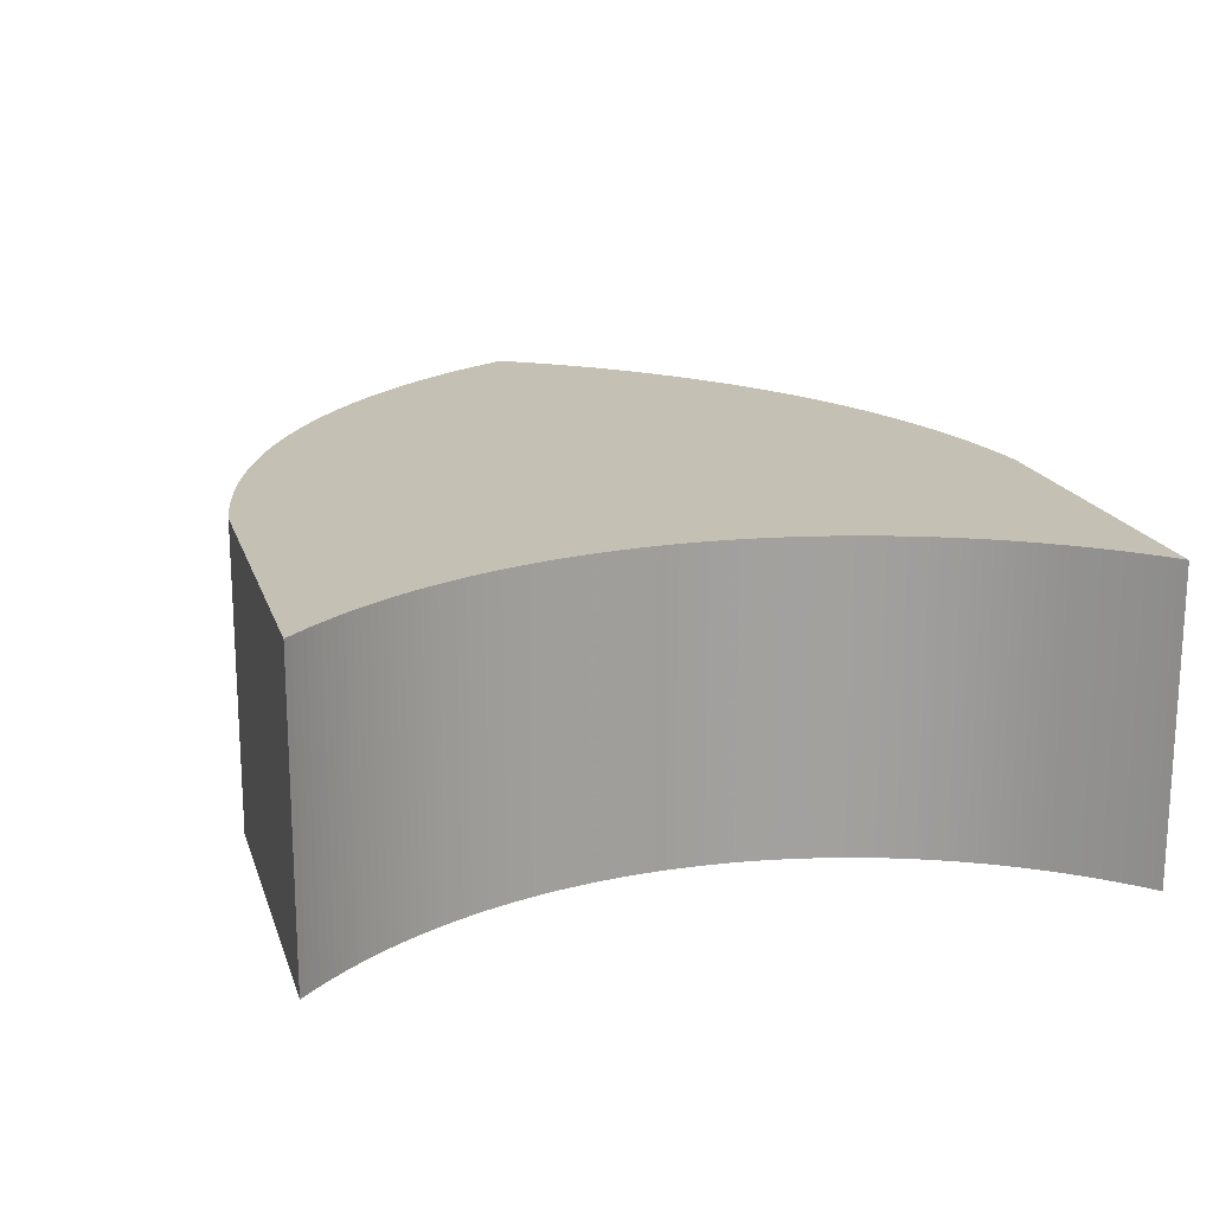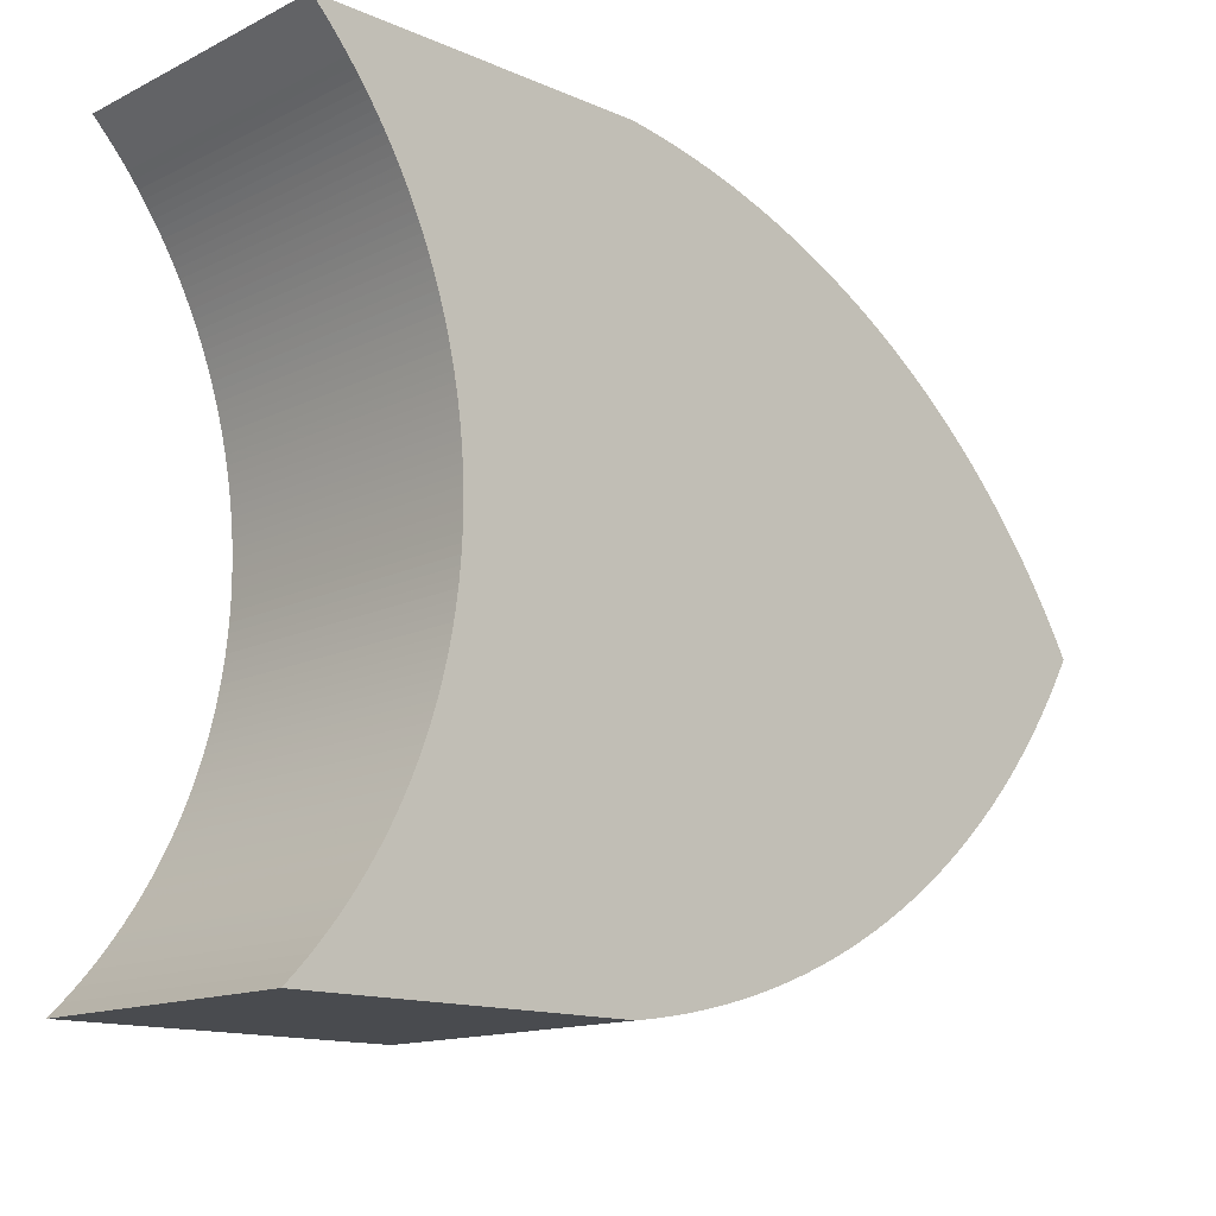
<metadata>
{"format":"obj","ext":"obj","renderer":"f3d","projection":"perspective","resolution":1024,"background":"white","views":[{"elev":18.2,"azim":-105.5,"up":"+Y"},{"elev":-14.2,"azim":-43.3,"up":"+Z"}]}
</metadata>
<code>
g or_gate_body
v 1 0 -5
v 1 4 -5
v 1.172 4 -4.978
v 1.172 0 -4.978
v 1.343 4 -4.952
v 1.343 0 -4.952
v 1.514 4 -4.924
v 1.514 0 -4.924
v 1.684 4 -4.893
v 1.684 0 -4.893
v 1.854 4 -4.859
v 1.854 0 -4.859
v 2.023 4 -4.822
v 2.023 0 -4.822
v 2.192 4 -4.782
v 2.192 0 -4.782
v 2.359 4 -4.739
v 2.359 0 -4.739
v 2.526 4 -4.693
v 2.526 0 -4.693
v 2.693 4 -4.644
v 2.693 0 -4.644
v 2.858 4 -4.593
v 2.858 0 -4.593
v 3.022 4 -4.539
v 3.022 0 -4.539
v 3.186 4 -4.481
v 3.186 0 -4.481
v 3.348 4 -4.421
v 3.348 0 -4.421
v 3.509 4 -4.358
v 3.509 0 -4.358
v 3.67 4 -4.293
v 3.67 0 -4.293
v 3.829 4 -4.224
v 3.829 0 -4.224
v 3.987 4 -4.153
v 3.987 0 -4.153
v 4.143 4 -4.079
v 4.143 0 -4.079
v 4.299 4 -4.003
v 4.299 0 -4.003
v 4.452 4 -3.923
v 4.452 0 -3.923
v 4.605 4 -3.841
v 4.605 0 -3.841
v 4.756 4 -3.757
v 4.756 0 -3.757
v 4.906 4 -3.67
v 4.906 0 -3.67
v 5.054 4 -3.58
v 5.054 0 -3.58
v 5.2 4 -3.488
v 5.2 0 -3.488
v 5.345 4 -3.393
v 5.345 0 -3.393
v 5.489 4 -3.296
v 5.489 0 -3.296
v 5.63 4 -3.196
v 5.63 0 -3.196
v 5.77 4 -3.094
v 5.77 0 -3.094
v 5.908 4 -2.989
v 5.908 0 -2.989
v 6.044 4 -2.882
v 6.044 0 -2.882
v 6.178 4 -2.773
v 6.178 0 -2.773
v 6.311 4 -2.661
v 6.311 0 -2.661
v 6.441 4 -2.547
v 6.441 0 -2.547
v 6.57 4 -2.431
v 6.57 0 -2.431
v 6.696 4 -2.313
v 6.696 0 -2.313
v 6.82 4 -2.192
v 6.82 0 -2.192
v 6.943 4 -2.07
v 6.943 0 -2.07
v 7.063 4 -1.945
v 7.063 0 -1.945
v 7.181 4 -1.818
v 7.181 0 -1.818
v 7.296 4 -1.689
v 7.296 0 -1.689
v 7.41 4 -1.558
v 7.41 0 -1.558
v 7.521 4 -1.426
v 7.521 0 -1.426
v 7.63 4 -1.291
v 7.63 0 -1.291
v 7.736 4 -1.154
v 7.736 0 -1.154
v 7.84 4 -1.016
v 7.84 0 -1.016
v 7.942 4 -0.8759
v 7.942 0 -0.8759
v 8.041 4 -0.734
v 8.041 0 -0.734
v 8.138 4 -0.5904
v 8.138 0 -0.5904
v 8.232 4 -0.4452
v 8.232 0 -0.4452
v 8.324 4 -0.2983
v 8.324 0 -0.2983
v 8.413 4 -0.1499
v 8.413 0 -0.1499
v 8.5 4 -0
v 8.5 0 -0
v 8.413 4 0.1499
v 8.413 0 0.1499
v 8.324 4 0.2983
v 8.324 0 0.2983
v 8.232 4 0.4452
v 8.232 0 0.4452
v 8.138 4 0.5904
v 8.138 0 0.5904
v 8.041 4 0.734
v 8.041 0 0.734
v 7.942 4 0.8759
v 7.942 0 0.8759
v 7.84 4 1.016
v 7.84 0 1.016
v 7.736 4 1.154
v 7.736 0 1.154
v 7.63 4 1.291
v 7.63 0 1.291
v 7.521 4 1.426
v 7.521 0 1.426
v 7.41 4 1.558
v 7.41 0 1.558
v 7.296 4 1.689
v 7.296 0 1.689
v 7.181 4 1.818
v 7.181 0 1.818
v 7.063 4 1.945
v 7.063 0 1.945
v 6.943 4 2.07
v 6.943 0 2.07
v 6.82 4 2.192
v 6.82 0 2.192
v 6.696 4 2.313
v 6.696 0 2.313
v 6.57 4 2.431
v 6.57 0 2.431
v 6.441 4 2.547
v 6.441 0 2.547
v 6.311 4 2.661
v 6.311 0 2.661
v 6.178 4 2.773
v 6.178 0 2.773
v 6.044 4 2.882
v 6.044 0 2.882
v 5.908 4 2.989
v 5.908 0 2.989
v 5.77 4 3.094
v 5.77 0 3.094
v 5.63 4 3.196
v 5.63 0 3.196
v 5.489 4 3.296
v 5.489 0 3.296
v 5.345 4 3.393
v 5.345 0 3.393
v 5.2 4 3.488
v 5.2 0 3.488
v 5.054 4 3.58
v 5.054 0 3.58
v 4.906 4 3.67
v 4.906 0 3.67
v 4.756 4 3.757
v 4.756 0 3.757
v 4.605 4 3.841
v 4.605 0 3.841
v 4.452 4 3.923
v 4.452 0 3.923
v 4.299 4 4.003
v 4.299 0 4.003
v 4.143 4 4.079
v 4.143 0 4.079
v 3.987 4 4.153
v 3.987 0 4.153
v 3.829 4 4.224
v 3.829 0 4.224
v 3.67 4 4.293
v 3.67 0 4.293
v 3.509 4 4.358
v 3.509 0 4.358
v 3.348 4 4.421
v 3.348 0 4.421
v 3.186 4 4.481
v 3.186 0 4.481
v 3.022 4 4.539
v 3.022 0 4.539
v 2.858 4 4.593
v 2.858 0 4.593
v 2.693 4 4.644
v 2.693 0 4.644
v 2.526 4 4.693
v 2.526 0 4.693
v 2.359 4 4.739
v 2.359 0 4.739
v 2.192 4 4.782
v 2.192 0 4.782
v 2.023 4 4.822
v 2.023 0 4.822
v 1.854 4 4.859
v 1.854 0 4.859
v 1.684 4 4.893
v 1.684 0 4.893
v 1.514 4 4.924
v 1.514 0 4.924
v 1.343 4 4.952
v 1.343 0 4.952
v 1.172 4 4.978
v 1.172 0 4.978
v 1 4 5
v 1 0 5
v -1.437 4 -0.7251
v -1.408 4 -0.363
v -1.416 4 -0.4839
v -1.425 4 -0.6046
v -1.45 4 -0.8454
v -1.403 4 -0.2421
v -1.466 4 -0.9655
v -1.503 4 -1.205
v -1.525 4 -1.324
v -2.095 4 3.043
v -2.148 4 3.151
v -2.043 4 2.933
v -1.735 4 2.144
v -1.774 4 2.259
v -1.699 4 2.029
v -1.665 4 1.912
v -1.633 4 1.796
v -1.603 4 1.678
v -1.437 4 0.7251
v -1.45 4 0.8454
v -1.484 4 -1.085
v -1.575 4 -1.561
v -1.603 4 -1.678
v -1.814 4 2.373
v -1.856 4 2.487
v -1.575 4 1.561
v -1.549 4 1.442
v -1.484 4 1.085
v -1.503 4 1.205
v -1.466 4 0.9655
v -1.425 4 0.6046
v -1.549 4 -1.442
v -1.946 4 -2.712
v -1.993 4 -2.823
v -2.204 4 3.259
v -1.993 4 2.823
v -1.946 4 2.712
v -1.9 4 2.6
v -1.525 4 1.324
v -1.416 4 0.4839
v -1.408 4 0.363
v -1.4 4 0.1211
v -1.403 4 0.2421
v -1.399 4 -0
v -1.4 4 -0.1211
v -1.633 4 -1.796
v -1.665 4 -1.912
v -1.735 4 -2.144
v -1.856 4 -2.487
v -1.9 4 -2.6
v -2.043 4 -2.933
v -2.857 4 4.277
v -2.932 4 4.372
v -1.699 4 -2.029
v -1.774 4 -2.259
v -1.814 4 -2.373
v -2.095 4 -3.043
v -2.148 4 -3.151
v -2.204 4 -3.259
v -2.444 4 -3.679
v -2.381 4 -3.576
v -3.33 4 4.828
v -3.414 4 4.915
v -3.086 4 4.558
v -3.166 4 4.649
v -3.008 4 4.466
v -2.713 4 4.082
v -2.784 4 4.18
v -2.509 4 3.782
v -2.575 4 3.883
v -2.32 4 3.471
v -2.381 4 3.576
v -2.261 4 -3.366
v -2.32 4 -3.471
v -3.247 4 4.739
v -2.643 4 3.983
v -2.444 4 3.679
v -2.261 4 3.366
v -2.784 4 -4.18
v -2.713 4 -4.082
v -2.932 4 -4.372
v -2.857 4 -4.277
v -2.575 4 -3.883
v -2.509 4 -3.782
v -3.086 4 -4.558
v -3.008 4 -4.466
v -3.33 4 -4.828
v -3.247 4 -4.739
v -2.643 4 -3.983
v -3.166 4 -4.649
v -3.5 4 -5
v -3.414 4 -4.915
v -3.5 4 5
v -1.437 0 -0.7251
v -1.45 0 -0.8454
v -1.603 0 1.678
v -1.633 0 1.796
v -1.665 0 1.912
v -1.699 0 2.029
v -1.466 0 -0.9655
v -1.425 0 -0.6046
v -1.416 0 -0.4839
v -1.408 0 -0.363
v -1.549 0 1.442
v -1.575 0 1.561
v -1.735 0 2.144
v -2.043 0 2.933
v -2.095 0 3.043
v -1.993 0 -2.823
v -2.043 0 -2.933
v -1.946 0 -2.712
v -1.603 0 -1.678
v -1.633 0 -1.796
v -1.575 0 -1.561
v -1.525 0 -1.324
v -1.549 0 -1.442
v -1.503 0 -1.205
v -1.484 0 -1.085
v -1.403 0 -0.2421
v -1.774 0 2.259
v -1.814 0 2.373
v -2.095 0 -3.043
v -1.9 0 -2.6
v -1.856 0 -2.487
v -1.735 0 -2.144
v -1.774 0 -2.259
v -1.665 0 -1.912
v -1.699 0 -2.029
v -1.437 0 0.7251
v -1.9 0 2.6
v -1.946 0 2.712
v -1.993 0 2.823
v -2.148 0 3.151
v -2.32 0 -3.471
v -2.381 0 -3.576
v -2.204 0 -3.259
v -2.261 0 -3.366
v -2.148 0 -3.151
v -1.814 0 -2.373
v -1.4 0 -0.1211
v -1.399 0 -0
v -1.4 0 0.1211
v -1.425 0 0.6046
v -1.45 0 0.8454
v -1.466 0 0.9655
v -1.484 0 1.085
v -1.856 0 2.487
v -2.204 0 3.259
v -1.408 0 0.363
v -1.416 0 0.4839
v -1.503 0 1.205
v -1.525 0 1.324
v -2.444 0 3.679
v -2.381 0 3.576
v -1.403 0 0.2421
v -2.32 0 3.471
v -2.643 0 3.983
v -2.575 0 3.883
v -2.857 0 4.277
v -2.784 0 4.18
v -3.008 0 4.466
v -2.932 0 4.372
v -2.784 0 -4.18
v -2.857 0 -4.277
v -2.643 0 -3.983
v -2.713 0 -4.082
v -2.261 0 3.366
v -2.509 0 3.782
v -2.713 0 4.082
v -3.086 0 4.558
v -3.247 0 4.739
v -3.166 0 4.649
v -3.414 0 4.915
v -3.33 0 4.828
v -3.166 0 -4.649
v -3.247 0 -4.739
v -2.932 0 -4.372
v -3.008 0 -4.466
v -2.444 0 -3.679
v -2.509 0 -3.782
v -3.5 0 5
v -3.33 0 -4.828
v -3.414 0 -4.915
v -3.086 0 -4.558
v -2.575 0 -3.883
v -3.5 0 -5
f 1 2 3
f 4 3 5
f 6 5 7
f 8 7 9
f 10 9 11
f 12 11 13
f 14 13 15
f 16 15 17
f 18 17 19
f 20 19 21
f 22 21 23
f 24 23 25
f 26 25 27
f 28 27 29
f 30 29 31
f 32 31 33
f 34 33 35
f 36 35 37
f 38 37 39
f 40 39 41
f 42 41 43
f 44 43 45
f 46 45 47
f 48 47 49
f 50 49 51
f 52 51 53
f 54 53 55
f 56 55 57
f 58 57 59
f 60 59 61
f 62 61 63
f 64 63 65
f 66 65 67
f 68 67 69
f 70 69 71
f 72 71 73
f 74 73 75
f 76 75 77
f 78 77 79
f 80 79 81
f 82 81 83
f 84 83 85
f 86 85 87
f 88 87 89
f 90 89 91
f 92 91 93
f 94 93 95
f 96 95 97
f 98 97 99
f 100 99 101
f 102 101 103
f 104 103 105
f 106 105 107
f 108 107 109
f 109 110 108
f 107 108 106
f 105 106 104
f 103 104 102
f 101 102 100
f 99 100 98
f 97 98 96
f 95 96 94
f 93 94 92
f 91 92 90
f 89 90 88
f 87 88 86
f 85 86 84
f 83 84 82
f 81 82 80
f 79 80 78
f 77 78 76
f 75 76 74
f 73 74 72
f 71 72 70
f 69 70 68
f 67 68 66
f 65 66 64
f 63 64 62
f 61 62 60
f 59 60 58
f 57 58 56
f 55 56 54
f 53 54 52
f 51 52 50
f 49 50 48
f 47 48 46
f 45 46 44
f 43 44 42
f 41 42 40
f 39 40 38
f 37 38 36
f 35 36 34
f 33 34 32
f 31 32 30
f 29 30 28
f 27 28 26
f 25 26 24
f 23 24 22
f 21 22 20
f 19 20 18
f 17 18 16
f 15 16 14
f 13 14 12
f 11 12 10
f 9 10 8
f 7 8 6
f 5 6 4
f 3 4 1
f 110 109 111
f 112 111 113
f 114 113 115
f 116 115 117
f 118 117 119
f 120 119 121
f 122 121 123
f 124 123 125
f 126 125 127
f 128 127 129
f 130 129 131
f 132 131 133
f 134 133 135
f 136 135 137
f 138 137 139
f 140 139 141
f 142 141 143
f 144 143 145
f 146 145 147
f 148 147 149
f 150 149 151
f 152 151 153
f 154 153 155
f 156 155 157
f 158 157 159
f 160 159 161
f 162 161 163
f 164 163 165
f 166 165 167
f 168 167 169
f 170 169 171
f 172 171 173
f 174 173 175
f 176 175 177
f 178 177 179
f 180 179 181
f 182 181 183
f 184 183 185
f 186 185 187
f 188 187 189
f 190 189 191
f 192 191 193
f 194 193 195
f 196 195 197
f 198 197 199
f 200 199 201
f 202 201 203
f 204 203 205
f 206 205 207
f 208 207 209
f 210 209 211
f 212 211 213
f 214 213 215
f 216 215 217
f 217 218 216
f 215 216 214
f 213 214 212
f 211 212 210
f 209 210 208
f 207 208 206
f 205 206 204
f 203 204 202
f 201 202 200
f 199 200 198
f 197 198 196
f 195 196 194
f 193 194 192
f 191 192 190
f 189 190 188
f 187 188 186
f 185 186 184
f 183 184 182
f 181 182 180
f 179 180 178
f 177 178 176
f 175 176 174
f 173 174 172
f 171 172 170
f 169 170 168
f 167 168 166
f 165 166 164
f 163 164 162
f 161 162 160
f 159 160 158
f 157 158 156
f 155 156 154
f 153 154 152
f 151 152 150
f 149 150 148
f 147 148 146
f 145 146 144
f 143 144 142
f 141 142 140
f 139 140 138
f 137 138 136
f 135 136 134
f 133 134 132
f 131 132 130
f 129 130 128
f 127 128 126
f 125 126 124
f 123 124 122
f 121 122 120
f 119 120 118
f 117 118 116
f 115 116 114
f 113 114 112
f 111 112 110
f 219 83 81
f 220 95 93
f 221 91 89
f 222 87 85
f 219 85 83
f 223 81 79
f 224 99 97
f 220 97 95
f 221 93 91
f 222 89 87
f 79 225 223
f 225 77 75
f 226 69 67
f 227 65 63
f 228 229 213
f 230 228 209
f 231 232 183
f 233 231 179
f 234 233 175
f 235 234 171
f 236 235 167
f 237 238 137
f 224 101 99
f 89 222 221
f 81 223 219
f 225 79 77
f 239 73 71
f 226 71 69
f 227 67 65
f 240 57 55
f 241 53 51
f 213 211 228
f 209 207 230
f 242 243 189
f 232 242 185
f 183 181 231
f 179 177 233
f 175 173 234
f 171 169 235
f 167 165 236
f 244 236 163
f 245 244 159
f 246 247 147
f 248 246 143
f 238 248 139
f 137 135 237
f 249 237 133
f 93 221 220
f 75 239 225
f 239 75 73
f 63 250 227
f 250 61 59
f 240 59 57
f 241 55 53
f 251 19 17
f 252 15 13
f 229 253 215
f 207 205 230
f 254 230 205
f 255 254 201
f 256 255 197
f 243 256 193
f 189 187 242
f 181 179 231
f 173 171 234
f 165 163 236
f 163 161 244
f 159 157 245
f 257 245 155
f 247 257 151
f 147 145 246
f 143 141 248
f 135 133 237
f 133 131 249
f 258 249 129
f 259 258 125
f 260 261 117
f 262 260 113
f 262 107 105
f 263 103 101
f 85 219 222
f 67 227 226
f 250 63 61
f 51 264 241
f 264 49 47
f 265 45 43
f 266 37 35
f 267 27 25
f 268 23 21
f 251 21 19
f 252 17 15
f 269 11 9
f 217 270 271
f 211 209 228
f 205 203 254
f 201 199 255
f 197 195 256
f 193 191 243
f 185 183 232
f 169 167 235
f 157 155 245
f 155 153 257
f 151 149 247
f 141 139 248
f 131 129 249
f 129 127 258
f 125 123 259
f 261 259 121
f 117 115 260
f 113 111 262
f 262 109 107
f 263 105 103
f 71 226 239
f 55 241 240
f 264 51 49
f 265 47 45
f 272 41 39
f 266 39 37
f 273 35 33
f 274 31 29
f 267 29 27
f 268 25 23
f 13 269 252
f 269 13 11
f 275 7 5
f 276 5 3
f 277 3 2
f 2 278 279
f 217 280 281
f 217 282 283
f 271 284 217
f 217 285 286
f 217 287 288
f 217 289 290
f 203 201 254
f 195 193 256
f 187 185 242
f 161 159 244
f 149 147 247
f 139 137 238
f 123 121 259
f 121 119 261
f 111 109 262
f 101 224 263
f 59 240 250
f 43 272 265
f 272 43 41
f 33 274 273
f 274 33 31
f 21 251 268
f 9 275 269
f 275 9 7
f 2 291 277
f 279 292 2
f 217 293 280
f 284 282 217
f 217 294 285
f 217 295 287
f 217 296 289
f 253 296 217
f 199 197 255
f 177 175 233
f 145 143 246
f 119 117 261
f 105 263 262
f 47 265 264
f 35 273 266
f 25 268 267
f 5 276 275
f 292 291 2
f 2 297 298
f 2 299 300
f 283 293 217
f 288 294 217
f 217 215 253
f 191 189 243
f 127 125 258
f 97 220 224
f 29 267 274
f 3 277 276
f 2 301 302
f 300 297 2
f 2 303 304
f 2 305 306
f 286 270 217
f 215 213 229
f 115 113 260
f 17 252 251
f 2 307 301
f 304 299 2
f 306 308 2
f 2 309 310
f 290 295 217
f 39 266 272
f 298 307 2
f 310 305 2
f 153 151 257
f 308 303 2
f 302 278 2
f 281 311 217
f 312 313 82
f 314 166 168
f 315 170 172
f 316 174 176
f 317 178 180
f 313 318 80
f 82 84 312
f 319 312 86
f 320 319 90
f 321 320 94
f 322 158 160
f 323 162 164
f 314 164 166
f 315 168 170
f 316 172 174
f 317 176 178
f 324 182 184
f 325 208 210
f 326 212 214
f 327 328 14
f 329 327 18
f 330 331 52
f 332 330 56
f 333 334 64
f 335 333 68
f 318 336 76
f 84 86 312
f 86 88 319
f 90 92 320
f 94 96 321
f 337 321 98
f 322 156 158
f 323 160 162
f 172 316 315
f 180 324 317
f 324 180 182
f 338 184 186
f 339 188 190
f 325 206 208
f 326 210 212
f 328 340 10
f 14 16 327
f 18 20 329
f 341 329 22
f 342 341 26
f 343 344 36
f 345 346 44
f 331 345 48
f 52 54 330
f 56 58 332
f 334 332 60
f 64 66 333
f 68 70 335
f 336 335 72
f 76 78 318
f 88 90 319
f 96 98 321
f 98 100 337
f 347 136 138
f 164 314 323
f 176 317 316
f 186 339 338
f 339 186 188
f 348 196 198
f 349 200 202
f 350 204 206
f 214 351 326
f 351 214 216
f 1 352 353
f 354 355 1
f 356 354 4
f 340 356 6
f 10 12 328
f 20 22 329
f 22 24 341
f 26 28 342
f 357 342 30
f 344 357 34
f 36 38 343
f 346 343 40
f 44 46 345
f 48 50 331
f 58 60 332
f 60 62 334
f 70 72 335
f 72 74 336
f 80 82 313
f 100 102 337
f 358 337 102
f 359 358 106
f 359 112 114
f 360 116 118
f 361 132 134
f 347 134 136
f 362 138 140
f 363 142 144
f 364 146 148
f 168 315 314
f 190 365 339
f 365 192 194
f 348 194 196
f 349 198 200
f 350 202 204
f 216 366 351
f 1 355 352
f 4 6 356
f 6 8 340
f 16 18 327
f 28 30 342
f 30 32 357
f 38 40 343
f 40 42 346
f 50 52 331
f 62 64 334
f 74 76 336
f 92 94 320
f 102 104 358
f 106 108 359
f 359 110 112
f 360 114 116
f 367 124 126
f 368 128 130
f 361 130 132
f 140 363 362
f 363 140 142
f 364 144 146
f 369 150 152
f 370 154 156
f 184 338 324
f 365 190 192
f 202 350 349
f 210 326 325
f 218 371 372
f 1 4 354
f 12 14 328
f 32 34 357
f 42 44 346
f 54 56 330
f 78 80 318
f 108 110 359
f 118 373 360
f 373 120 122
f 367 122 124
f 368 126 128
f 138 362 347
f 148 369 364
f 369 148 150
f 370 152 154
f 194 348 365
f 206 325 350
f 366 216 218
f 372 374 218
f 218 375 376
f 218 377 378
f 218 379 380
f 1 381 382
f 1 383 384
f 8 10 340
f 34 36 344
f 66 68 333
f 114 360 359
f 373 118 120
f 130 361 368
f 144 364 363
f 156 322 370
f 198 349 348
f 374 385 218
f 376 386 218
f 378 387 218
f 218 388 379
f 218 389 390
f 218 391 392
f 1 393 394
f 1 395 396
f 384 381 1
f 1 397 398
f 24 26 341
f 104 106 358
f 126 368 367
f 152 370 369
f 218 385 366
f 387 375 218
f 390 388 218
f 218 399 391
f 1 400 401
f 1 402 393
f 382 395 1
f 398 403 1
f 46 48 345
f 134 347 361
f 386 371 218
f 392 389 218
f 394 400 1
f 403 383 1
f 122 367 373
f 380 377 218
f 396 402 1
f 160 323 322
f 353 397 1
f 401 404 1
f 311 399 218
f 218 217 311
f 391 399 311
f 392 391 281
f 389 392 280
f 390 389 293
f 388 390 283
f 379 388 282
f 380 379 284
f 377 380 271
f 378 377 270
f 387 378 286
f 375 387 285
f 376 375 294
f 386 376 288
f 371 386 287
f 372 371 295
f 374 372 290
f 385 374 289
f 366 385 296
f 351 366 253
f 326 351 229
f 325 326 228
f 350 325 230
f 349 350 254
f 348 349 255
f 365 348 256
f 339 365 243
f 338 339 242
f 324 338 232
f 317 324 231
f 316 317 233
f 315 316 234
f 314 315 235
f 323 314 236
f 322 323 244
f 370 322 245
f 369 370 257
f 364 369 247
f 363 364 246
f 362 363 248
f 347 362 238
f 361 347 237
f 368 361 249
f 367 368 258
f 373 367 259
f 360 373 261
f 359 360 260
f 358 359 262
f 337 358 263
f 321 337 224
f 320 321 220
f 319 320 221
f 312 319 222
f 313 312 219
f 318 313 223
f 336 318 225
f 335 336 239
f 333 335 226
f 334 333 227
f 332 334 250
f 330 332 240
f 331 330 241
f 345 331 264
f 346 345 265
f 343 346 272
f 344 343 266
f 357 344 273
f 342 357 274
f 341 342 267
f 329 341 268
f 327 329 251
f 328 327 252
f 340 328 269
f 356 340 275
f 354 356 276
f 355 354 277
f 352 355 291
f 353 352 292
f 397 353 279
f 398 397 278
f 403 398 302
f 383 403 301
f 384 383 307
f 381 384 298
f 382 381 297
f 395 382 300
f 396 395 299
f 402 396 304
f 393 402 303
f 394 393 308
f 400 394 306
f 401 400 305
f 404 401 310
f 310 309 404
f 305 310 401
f 306 305 400
f 308 306 394
f 303 308 393
f 304 303 402
f 299 304 396
f 300 299 395
f 297 300 382
f 298 297 381
f 307 298 384
f 301 307 383
f 302 301 403
f 278 302 398
f 279 278 397
f 292 279 353
f 291 292 352
f 277 291 355
f 276 277 354
f 275 276 356
f 269 275 340
f 252 269 328
f 251 252 327
f 268 251 329
f 267 268 341
f 274 267 342
f 273 274 357
f 266 273 344
f 272 266 343
f 265 272 346
f 264 265 345
f 241 264 331
f 240 241 330
f 250 240 332
f 227 250 334
f 226 227 333
f 239 226 335
f 225 239 336
f 223 225 318
f 219 223 313
f 222 219 312
f 221 222 319
f 220 221 320
f 224 220 321
f 263 224 337
f 262 263 358
f 260 262 359
f 261 260 360
f 259 261 373
f 258 259 367
f 249 258 368
f 237 249 361
f 238 237 347
f 248 238 362
f 246 248 363
f 247 246 364
f 257 247 369
f 245 257 370
f 244 245 322
f 236 244 323
f 235 236 314
f 234 235 315
f 233 234 316
f 231 233 317
f 232 231 324
f 242 232 338
f 243 242 339
f 256 243 365
f 255 256 348
f 254 255 349
f 230 254 350
f 228 230 325
f 229 228 326
f 253 229 351
f 296 253 366
f 289 296 385
f 290 289 374
f 295 290 372
f 287 295 371
f 288 287 386
f 294 288 376
f 285 294 375
f 286 285 387
f 270 286 378
f 271 270 377
f 284 271 380
f 282 284 379
f 283 282 388
f 293 283 390
f 280 293 389
f 281 280 392
f 311 281 391
f 2 1 404
f 404 309 2

</code>
